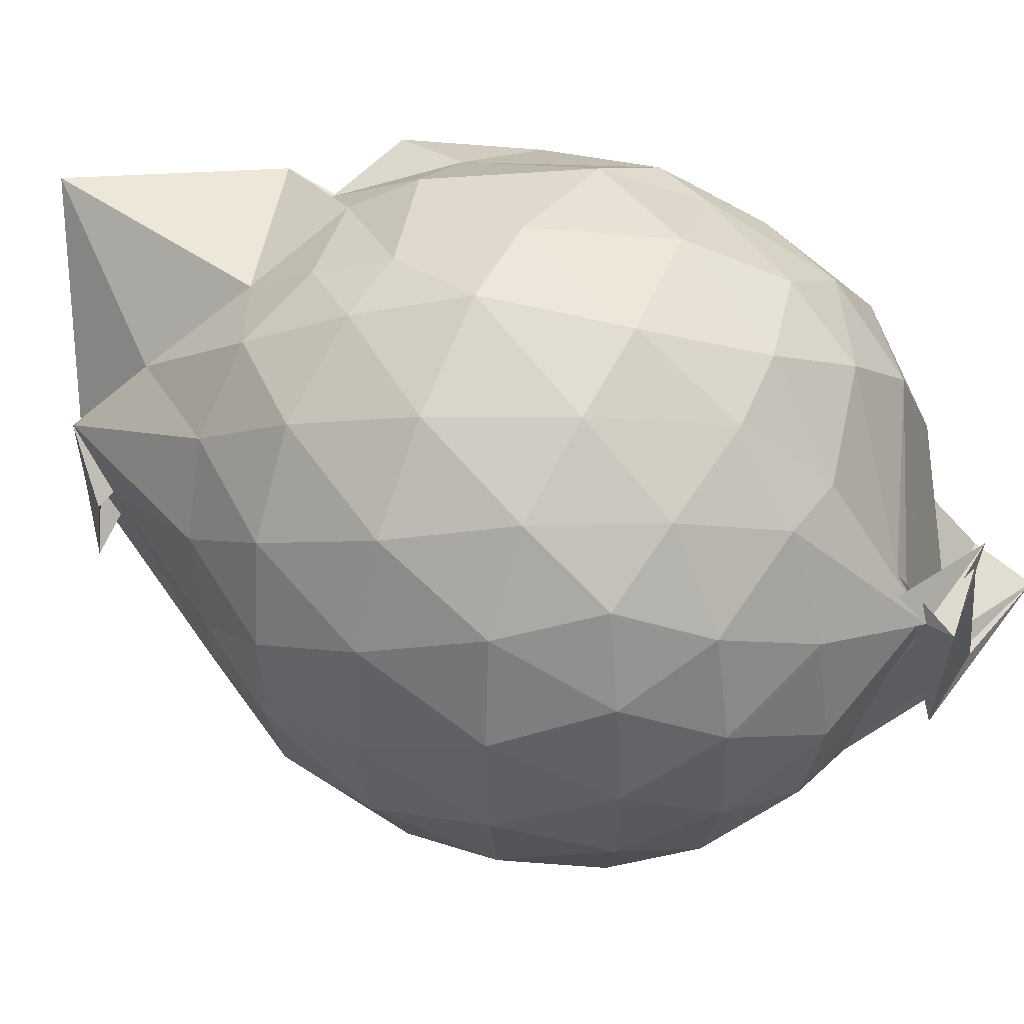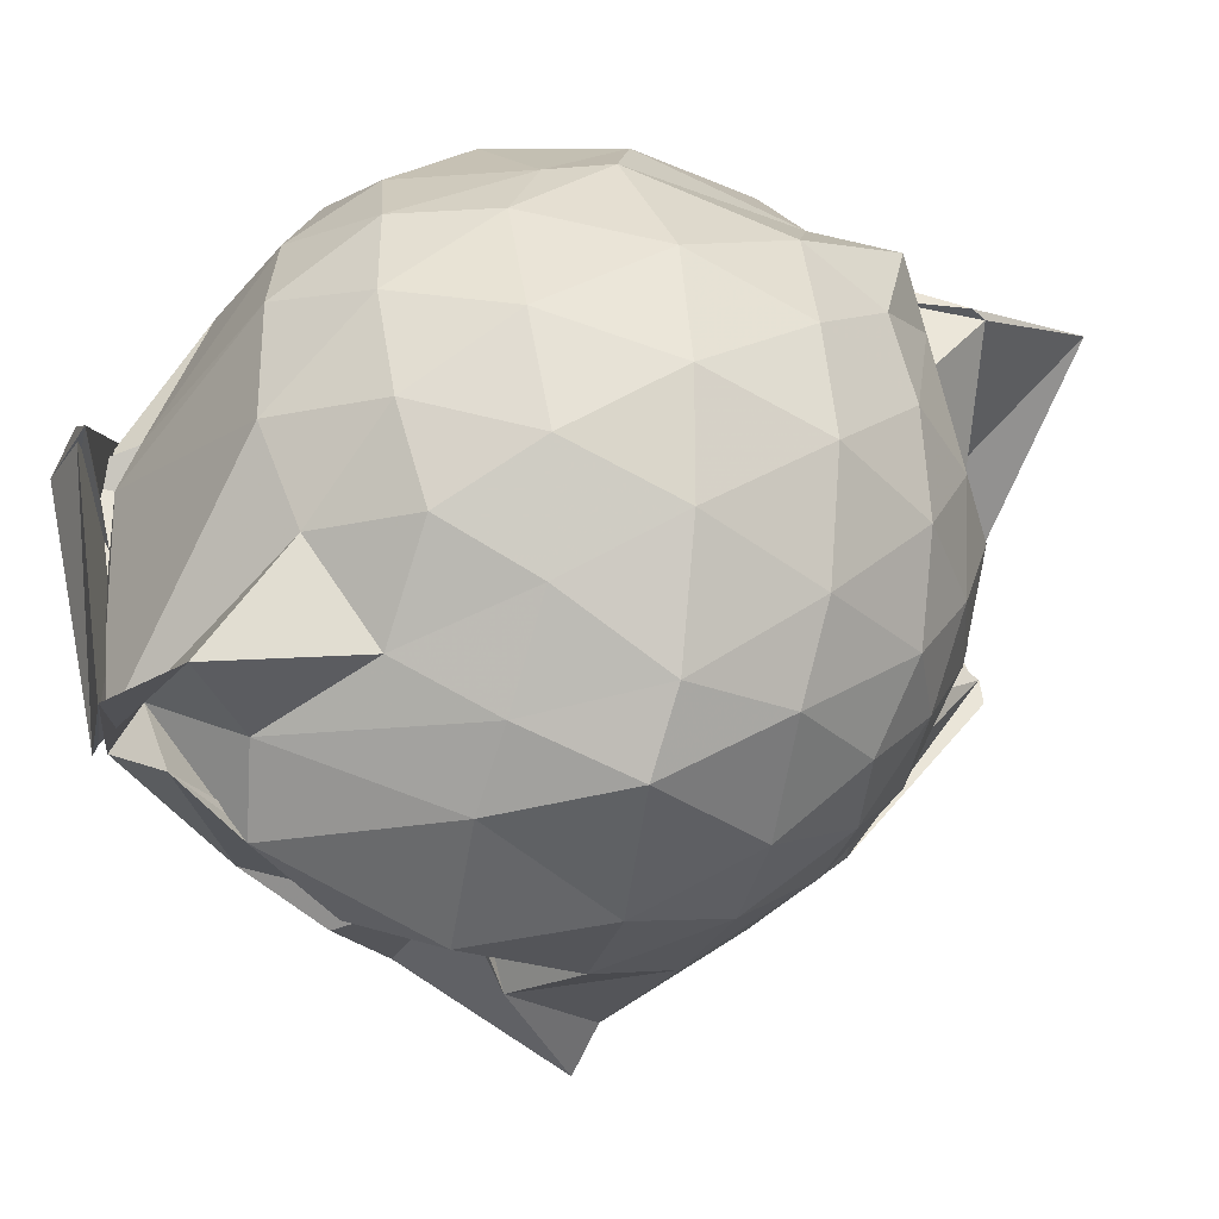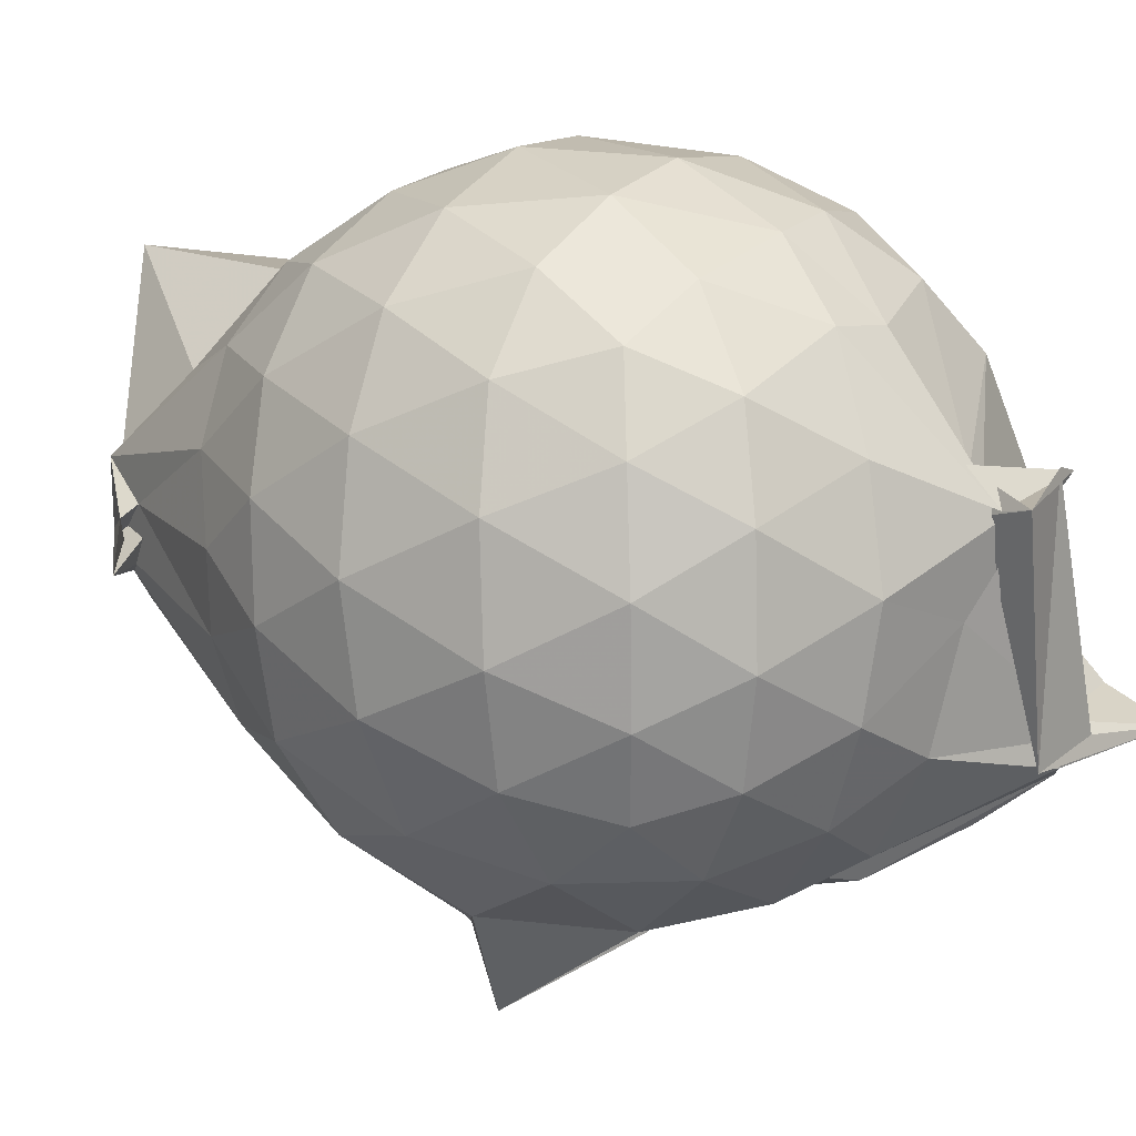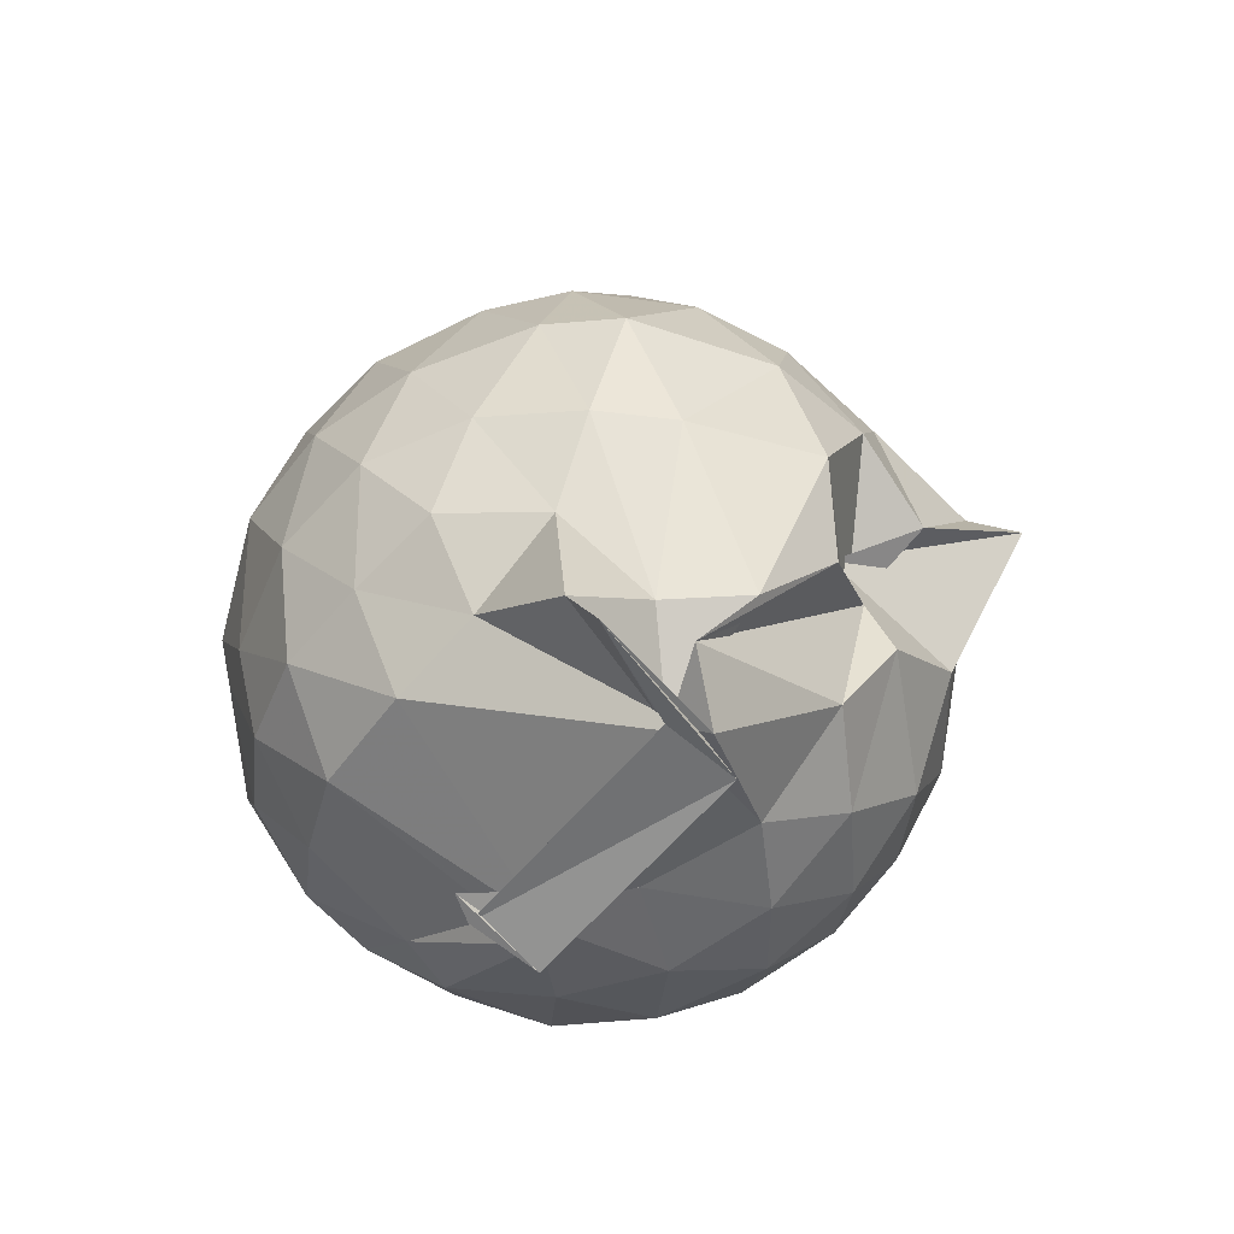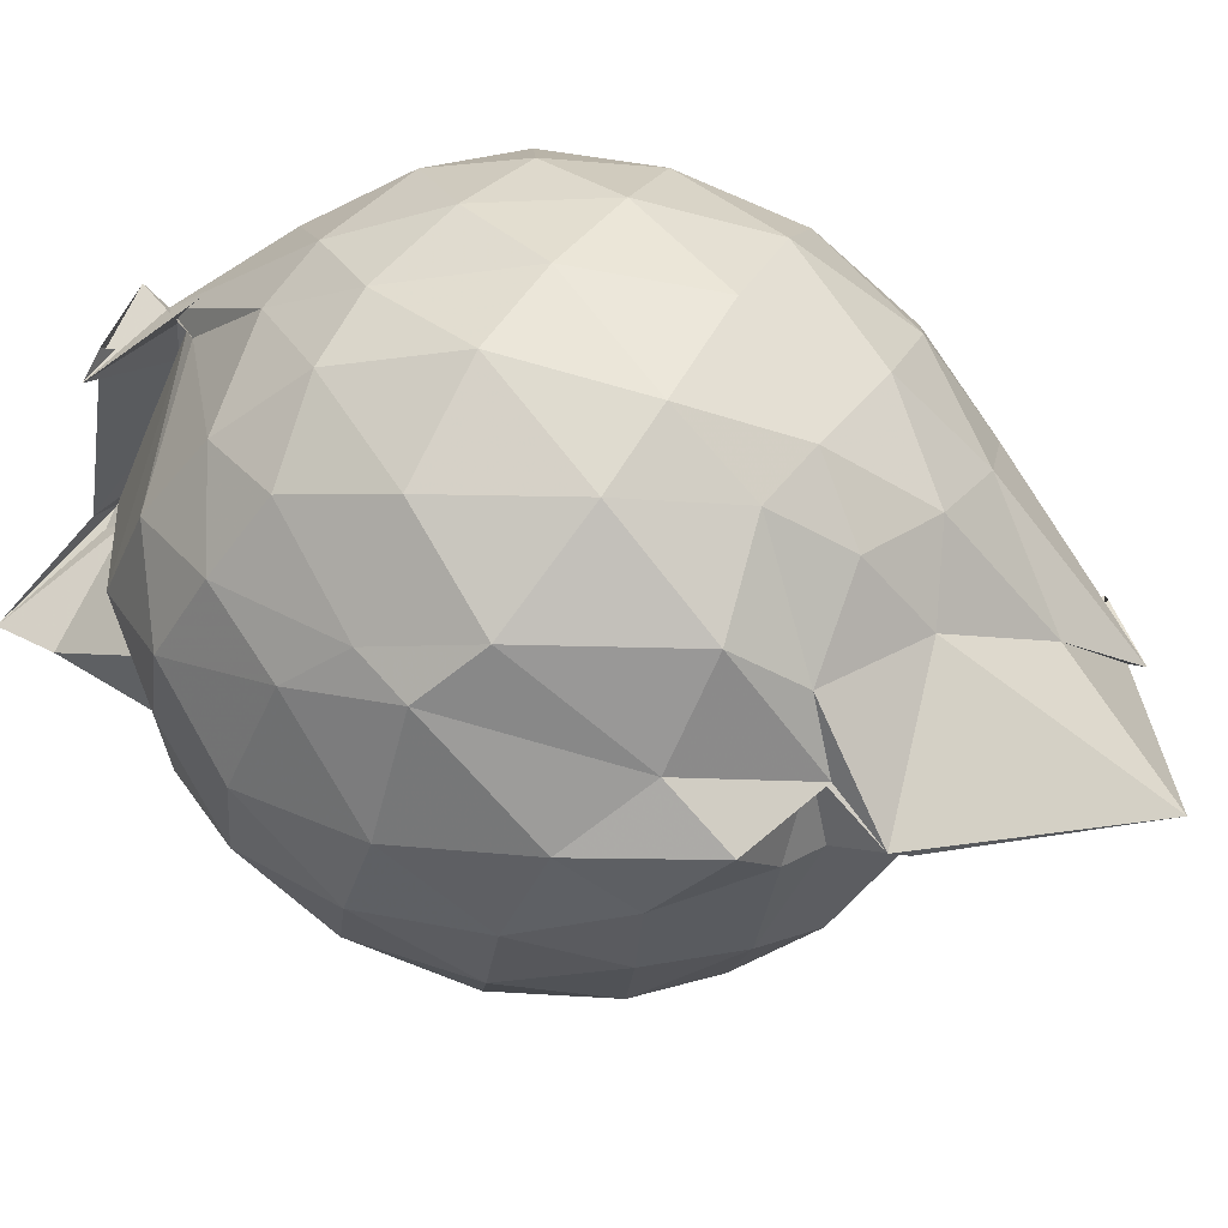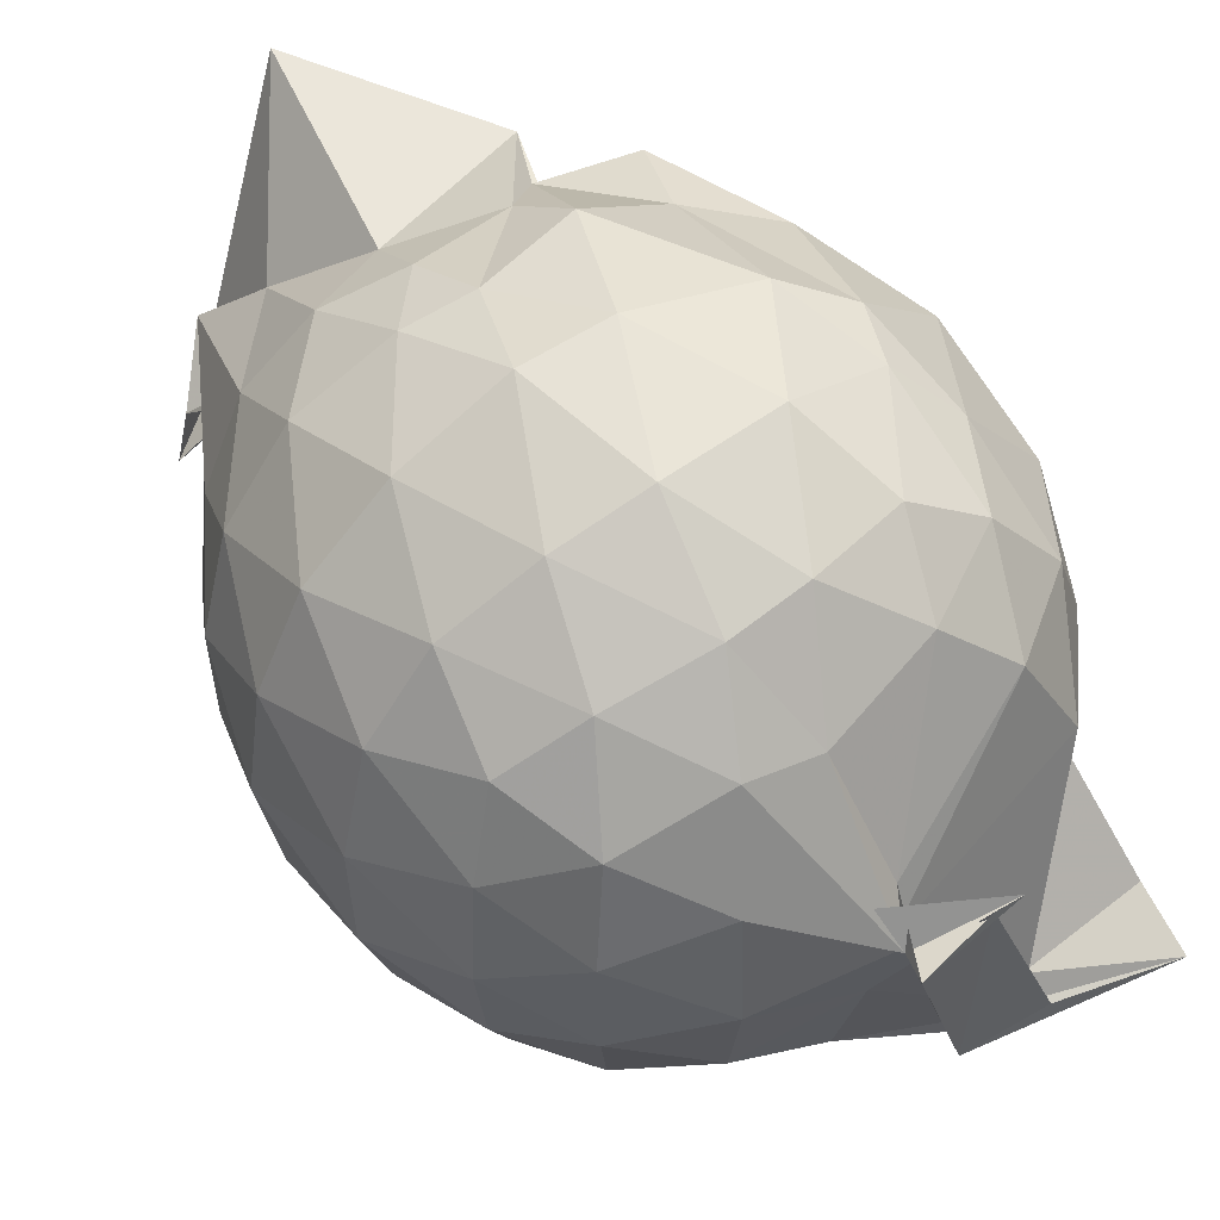
<metadata>
{"format":"obj","ext":"obj","renderer":"f3d","projection":"perspective","resolution":1024,"background":"white","views":[{"elev":47.9,"azim":117.6,"up":"+Y"},{"elev":-9.6,"azim":-107.9,"up":"+Y"},{"elev":7.7,"azim":125.0,"up":"+Y"},{"elev":-57.1,"azim":-60.6,"up":"+Z"},{"elev":78.4,"azim":-58.2,"up":"+Y"},{"elev":53.8,"azim":148.2,"up":"+Y"}]}
</metadata>
<code>
v 0.2937 -0.3439 1.772
v -0.08783 -0.08349 -0.2545
v 0.7437 -0.2751 1.285
v 0.6815 -0.07463 1.351
v 0.5667 0.1363 1.376
v 0.4029 0.3094 1.346
v 0.229 0.4151 1.263
v -0.02139 0.3873 1.316
v -0.1296 0.2903 1.427
v -0.3458 0.3308 1.356
v -0.4977 0.1616 1.257
v -0.5733 -0.03863 1.287
v -0.6148 -0.2772 1.293
v -0.5817 -0.5221 1.281
v -0.5335 -0.7228 1.199
v -0.3634 -0.8342 1.235
v -0.1447 -0.9124 1.243
v 0.05899 -0.9577 1.226
v 0.2164 -0.9931 1.22
v 0.41 -0.8665 1.297
v 0.566 -0.6819 1.35
v 0.69 -0.47 1.323
v 0.8252 -0.1496 1.092
v 0.7413 0.09049 1.124
v 0.5791 0.3132 1.128
v 0.3534 0.4611 1.097
v 0.1922 0.5059 1.073
v -0.0637 0.5059 1.149
v -0.2953 0.374 1.167
v -0.5123 0.2869 1.069
v -0.6664 0.08171 1.047
v -0.7388 -0.158 1.054
v -0.7404 -0.4456 1.033
v -0.7028 -0.6622 0.9862
v -0.5227 -0.8889 0.9955
v -0.319 -1.011 1
v -0.04789 -1.095 0.978
v 0.2286 -1.19 0.8983
v 0.313 -1.1 0.9262
v 0.5834 -0.8839 1.069
v 0.7468 -0.6616 1.101
v 0.8228 -0.4112 1.086
v 0.8402 -0.00714 0.8214
v 0.7244 0.2385 0.8245
v 0.5234 0.4304 0.8263
v 0.257 0.5538 0.8359
v 0.04134 0.5779 0.8326
v -0.2716 0.518 0.8017
v -0.4314 0.4303 0.7239
v -0.6554 0.2115 0.7711
v -0.7687 -0.03997 0.7598
v -0.8047 -0.3147 0.7493
v -0.7745 -0.625 0.7307
v -0.7131 -0.8073 0.6913
v -0.4253 -1.03 0.7383
v -0.1806 -1.115 0.7432
v 0.04755 -1.144 0.6421
v 0.3013 -1.298 0.8614
v 0.4769 -1.042 0.7985
v 0.7053 -0.8277 0.7947
v 0.8386 -0.5699 0.8077
v 0.8851 -0.2869 0.8146
v 0.7637 0.1086 0.5381
v 0.6086 0.3199 0.5383
v 0.3899 0.4569 0.5111
v 0.1671 0.5304 0.4976
v -0.128 0.5341 0.5281
v -0.3909 0.4173 0.5819
v -0.5104 0.2976 0.4816
v -0.6973 0.06032 0.4646
v -0.7774 -0.1906 0.4888
v -0.7584 -0.4582 0.4874
v -0.6757 -0.6971 0.4381
v -0.5729 -0.8635 0.4076
v -0.3337 -1.083 0.4296
v 0.1034 -0.9128 0.5396
v -0.04258 -0.9472 0.5302
v 0.3249 -1.062 0.4821
v 0.5888 -0.9118 0.5174
v 0.754 -0.698 0.5267
v 0.8352 -0.4431 0.4998
v 0.84 -0.1482 0.5061
v 0.6258 0.1741 0.3205
v 0.4381 0.2965 0.2715
v 0.1922 0.3833 0.2321
v 0.004006 0.4227 0.2433
v -0.2338 0.4165 0.3055
v -0.4109 0.2934 0.263
v -0.5627 0.1041 0.2185
v -0.6426 -0.1137 0.2338
v -0.6984 -0.3319 0.2833
v -0.6011 -0.5765 0.2296
v -0.4284 -0.7128 0.02474
v -0.3242 -0.8956 0.04565
v -0.1945 -1.023 0.2516
v 0.04555 -0.9787 0.4463
v 0.09065 -1.023 0.2977
v 0.4313 -0.8997 0.256
v 0.6142 -0.7647 0.3113
v 0.6921 -0.5627 0.2556
v 0.7288 -0.3026 0.2338
v 0.7015 -0.03848 0.2618
v 0.5285 -0.2266 1.675
v 0.4585 -0.1347 1.824
v 0.3671 0.06127 1.653
v 0.2087 0.2737 1.447
v -0.1854 0.2745 1.58
v -0.1287 0.2938 1.382
v -0.2944 0.1819 1.427
v -0.4153 -0.1325 1.456
v -0.4564 -0.3946 1.432
v -0.4332 -0.6199 1.362
v -0.2036 -0.7354 1.399
v 0.04475 -0.7483 1.394
v 0.2176 -0.8361 1.447
v 0.3309 -0.4742 1.824
v 0.4476 -0.3386 1.816
v 0.5657 -0.2565 1.696
v 0.4829 -0.292 1.794
v 0.1462 0.3296 1.999
v -0.1637 0.2582 1.618
v -0.2098 0.1357 1.476
v -0.2935 -0.2444 1.551
v -0.2751 -0.4912 1.502
v 0.1371 -0.5166 1.517
v 0.3696 -0.4156 1.831
v 0.4866 -0.3492 1.752
v 0.6034 -0.3802 1.686
v 0.3436 -0.1071 1.611
v 0.0006848 -0.09754 1.631
v 0.0579 -0.3617 1.582
v 0.3705 -0.3898 1.792
v 0.5145 0.07971 0.1185
v 0.2619 0.2036 0.06538
v 0.09299 0.1984 0.04496
v -0.1867 0.2811 0.1178
v -0.3544 0.119 0.05248
v -0.4845 -0.1362 0.01577
v -0.5427 -0.3528 0.08718
v -0.6067 -0.6085 -0.1228
v -0.2368 -0.6309 -0.1359
v -0.3838 -0.7763 -0.1149
v 0.03191 -0.9062 0.09678
v 0.2703 -0.8054 0.0642
v 0.507 -0.6935 0.119
v 0.5586 -0.4488 0.05736
v 0.5654 -0.1657 0.05896
v 0.3238 -0.0474 -0.04678
v 0.06856 -0.1618 -0.2056
v 0.02651 -0.08539 -0.1104
v 0.05328 -0.1758 -0.1546
v -0.2436 -0.7128 -0.2186
v -0.6173 -0.6893 -0.2795
v -0.2235 -0.7282 -0.199
v 0.1065 -0.6673 -0.07072
v 0.3362 -0.5721 -0.04559
v 0.3441 -0.3163 -0.09449
v -0.1634 -0.09707 -0.2484
v 0.08161 -0.1533 -0.2767
v -0.1091 -0.7189 -0.2095
v -0.3111 -0.6662 -0.2311
v 0.08541 -0.388 -0.135
f 3 23 4
f 4 23 24
f 4 24 5
f 5 24 25
f 5 25 6
f 6 25 26
f 6 26 7
f 7 26 27
f 7 27 8
f 8 27 28
f 8 28 9
f 9 28 29
f 9 29 10
f 10 29 30
f 10 30 11
f 11 30 31
f 11 31 12
f 12 31 32
f 12 32 13
f 13 32 33
f 13 33 14
f 14 33 34
f 14 34 15
f 15 34 35
f 15 35 16
f 16 35 36
f 16 36 17
f 17 36 37
f 17 37 18
f 18 37 38
f 18 38 19
f 19 38 39
f 19 39 20
f 20 39 40
f 20 40 21
f 21 40 41
f 21 41 22
f 22 41 42
f 22 42 3
f 3 42 23
f 23 43 24
f 24 43 44
f 24 44 25
f 25 44 45
f 25 45 26
f 26 45 46
f 26 46 27
f 27 46 47
f 27 47 28
f 28 47 48
f 28 48 29
f 29 48 49
f 29 49 30
f 30 49 50
f 30 50 31
f 31 50 51
f 31 51 32
f 32 51 52
f 32 52 33
f 33 52 53
f 33 53 34
f 34 53 54
f 34 54 35
f 35 54 55
f 35 55 36
f 36 55 56
f 36 56 37
f 37 56 57
f 37 57 38
f 38 57 58
f 38 58 39
f 39 58 59
f 39 59 40
f 40 59 60
f 40 60 41
f 41 60 61
f 41 61 42
f 42 61 62
f 42 62 23
f 23 62 43
f 43 63 44
f 44 63 64
f 44 64 45
f 45 64 65
f 45 65 46
f 46 65 66
f 46 66 47
f 47 66 67
f 47 67 48
f 48 67 68
f 48 68 49
f 49 68 69
f 49 69 50
f 50 69 70
f 50 70 51
f 51 70 71
f 51 71 52
f 52 71 72
f 52 72 53
f 53 72 73
f 53 73 54
f 54 73 74
f 54 74 55
f 55 74 75
f 55 75 56
f 56 75 76
f 56 76 57
f 57 76 77
f 57 77 58
f 58 77 78
f 58 78 59
f 59 78 79
f 59 79 60
f 60 79 80
f 60 80 61
f 61 80 81
f 61 81 62
f 62 81 82
f 62 82 43
f 43 82 63
f 63 83 64
f 64 83 84
f 64 84 65
f 65 84 85
f 65 85 66
f 66 85 86
f 66 86 67
f 67 86 87
f 67 87 68
f 68 87 88
f 68 88 69
f 69 88 89
f 69 89 70
f 70 89 90
f 70 90 71
f 71 90 91
f 71 91 72
f 72 91 92
f 72 92 73
f 73 92 93
f 73 93 74
f 74 93 94
f 74 94 75
f 75 94 95
f 75 95 76
f 76 95 96
f 76 96 77
f 77 96 97
f 77 97 78
f 78 97 98
f 78 98 79
f 79 98 99
f 79 99 80
f 80 99 100
f 80 100 81
f 81 100 101
f 81 101 82
f 82 101 102
f 82 102 63
f 63 102 83
f 103 104 118
f 104 119 118
f 104 105 119
f 105 120 119
f 105 106 120
f 106 107 120
f 107 121 120
f 107 108 121
f 108 122 121
f 108 109 122
f 109 110 122
f 110 123 122
f 110 111 123
f 111 124 123
f 111 112 124
f 112 113 124
f 113 125 124
f 113 114 125
f 114 126 125
f 114 115 126
f 115 116 126
f 116 127 126
f 116 117 127
f 117 118 127
f 117 103 118
f 118 119 128
f 119 129 128
f 119 120 129
f 120 121 129
f 121 130 129
f 121 122 130
f 122 123 130
f 123 131 130
f 123 124 131
f 124 125 131
f 125 132 131
f 125 126 132
f 126 127 132
f 127 128 132
f 127 118 128
f 133 148 134
f 134 148 149
f 134 149 135
f 135 149 150
f 135 150 136
f 136 150 137
f 137 150 151
f 137 151 138
f 138 151 152
f 138 152 139
f 139 152 140
f 140 152 153
f 140 153 141
f 141 153 154
f 141 154 142
f 142 154 143
f 143 154 155
f 143 155 144
f 144 155 156
f 144 156 145
f 145 156 146
f 146 156 157
f 146 157 147
f 147 157 148
f 147 148 133
f 148 158 149
f 149 158 159
f 149 159 150
f 150 159 151
f 151 159 160
f 151 160 152
f 152 160 153
f 153 160 161
f 153 161 154
f 154 161 155
f 155 161 162
f 155 162 156
f 156 162 157
f 157 162 158
f 157 158 148
f 3 4 103
f 103 4 104
f 4 5 104
f 104 5 105
f 5 6 105
f 105 6 106
f 6 7 106
f 7 8 106
f 106 8 107
f 8 9 107
f 107 9 108
f 9 10 108
f 108 10 109
f 10 11 109
f 11 12 109
f 109 12 110
f 12 13 110
f 110 13 111
f 13 14 111
f 111 14 112
f 14 15 112
f 15 16 112
f 112 16 113
f 16 17 113
f 113 17 114
f 17 18 114
f 114 18 115
f 18 19 115
f 19 20 115
f 115 20 116
f 20 21 116
f 116 21 117
f 21 22 117
f 117 22 103
f 22 3 103
f 83 133 84
f 84 133 134
f 84 134 85
f 85 134 135
f 85 135 86
f 86 135 136
f 86 136 87
f 87 136 88
f 88 136 137
f 88 137 89
f 89 137 138
f 89 138 90
f 90 138 139
f 90 139 91
f 91 139 92
f 92 139 140
f 92 140 93
f 93 140 141
f 93 141 94
f 94 141 142
f 94 142 95
f 95 142 96
f 96 142 143
f 96 143 97
f 97 143 144
f 97 144 98
f 98 144 145
f 98 145 99
f 99 145 100
f 100 145 146
f 100 146 101
f 101 146 147
f 101 147 102
f 102 147 133
f 102 133 83
f 128 129 1
f 129 130 1
f 130 131 1
f 131 132 1
f 132 128 1
f 159 158 2
f 160 159 2
f 161 160 2
f 162 161 2
f 158 162 2

</code>
